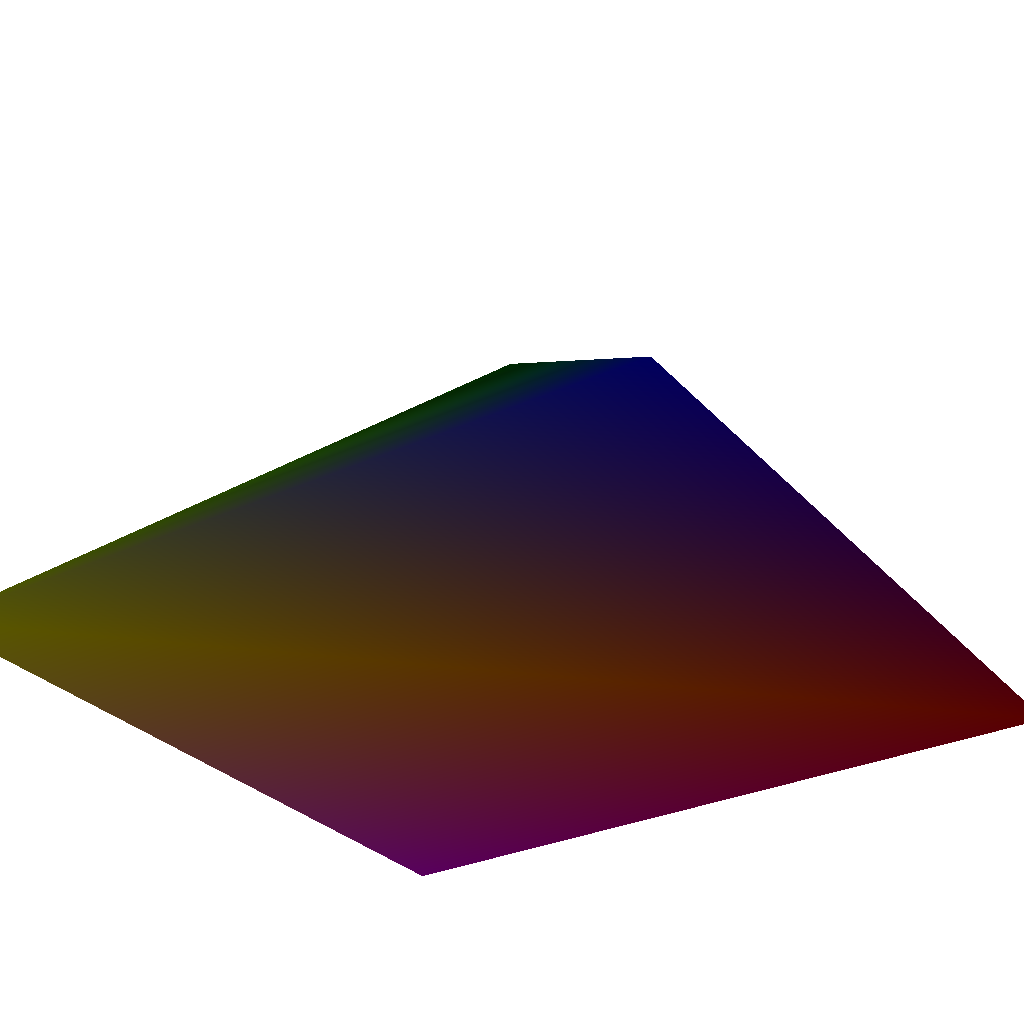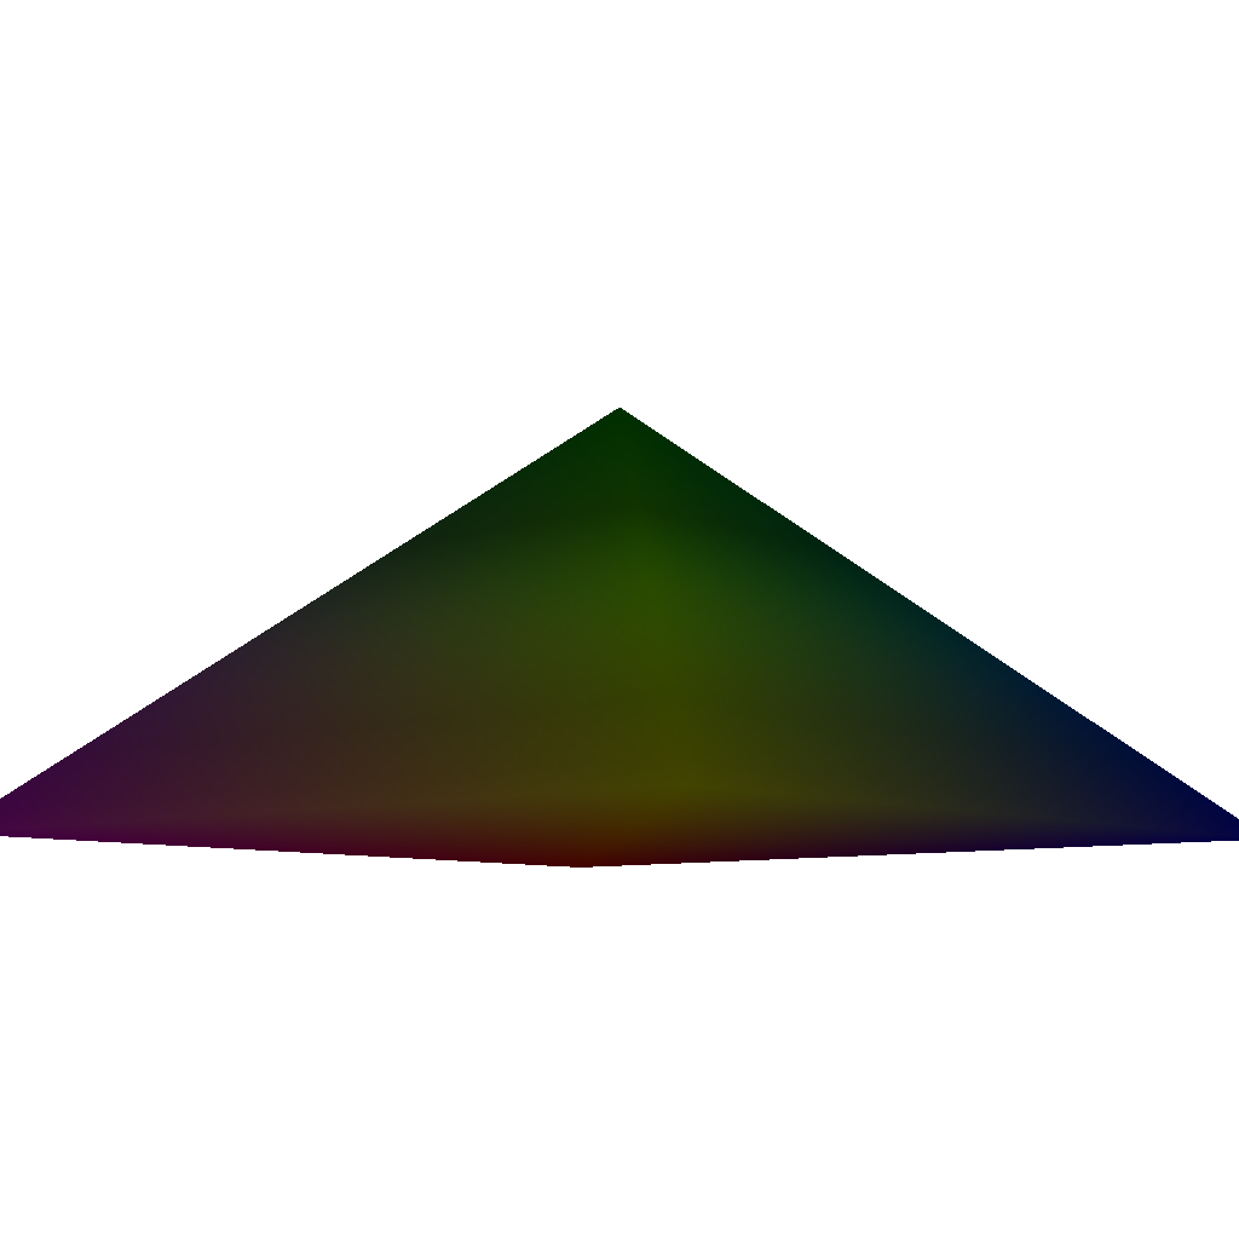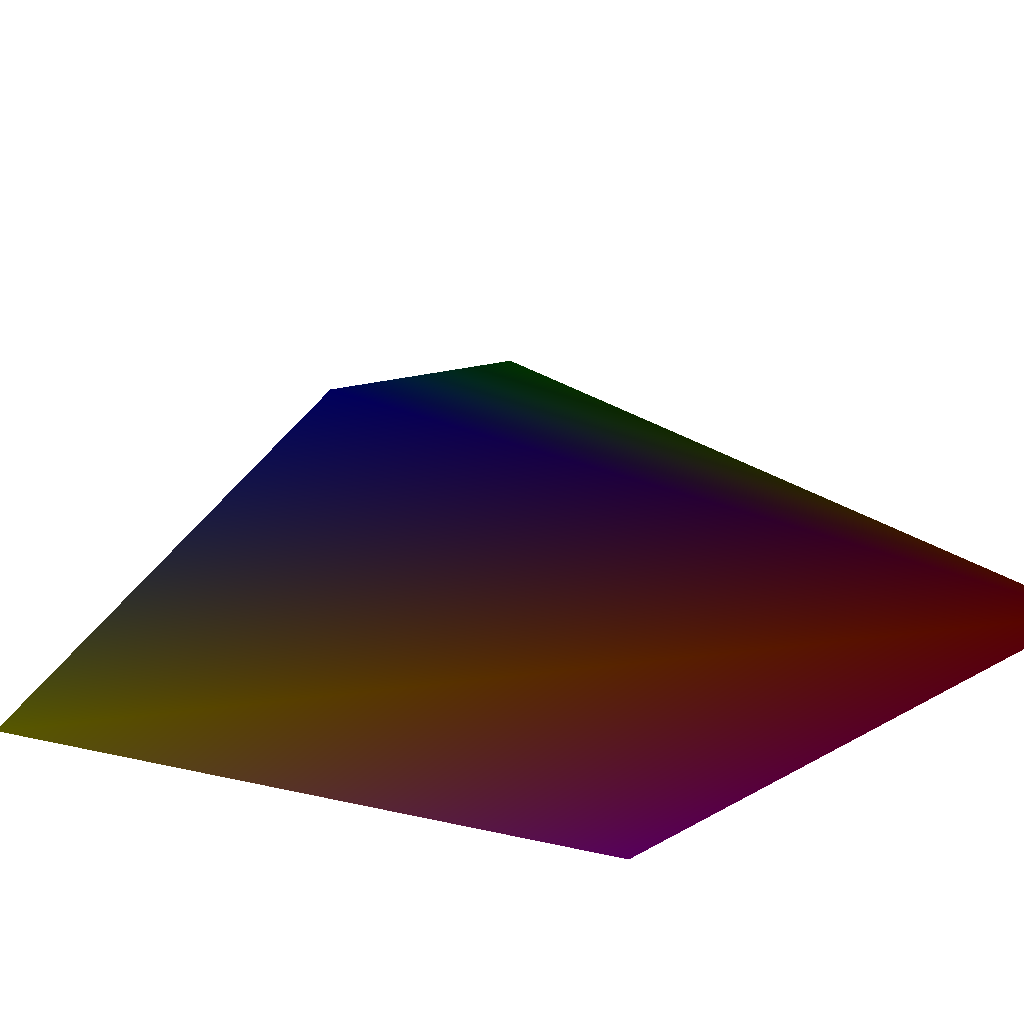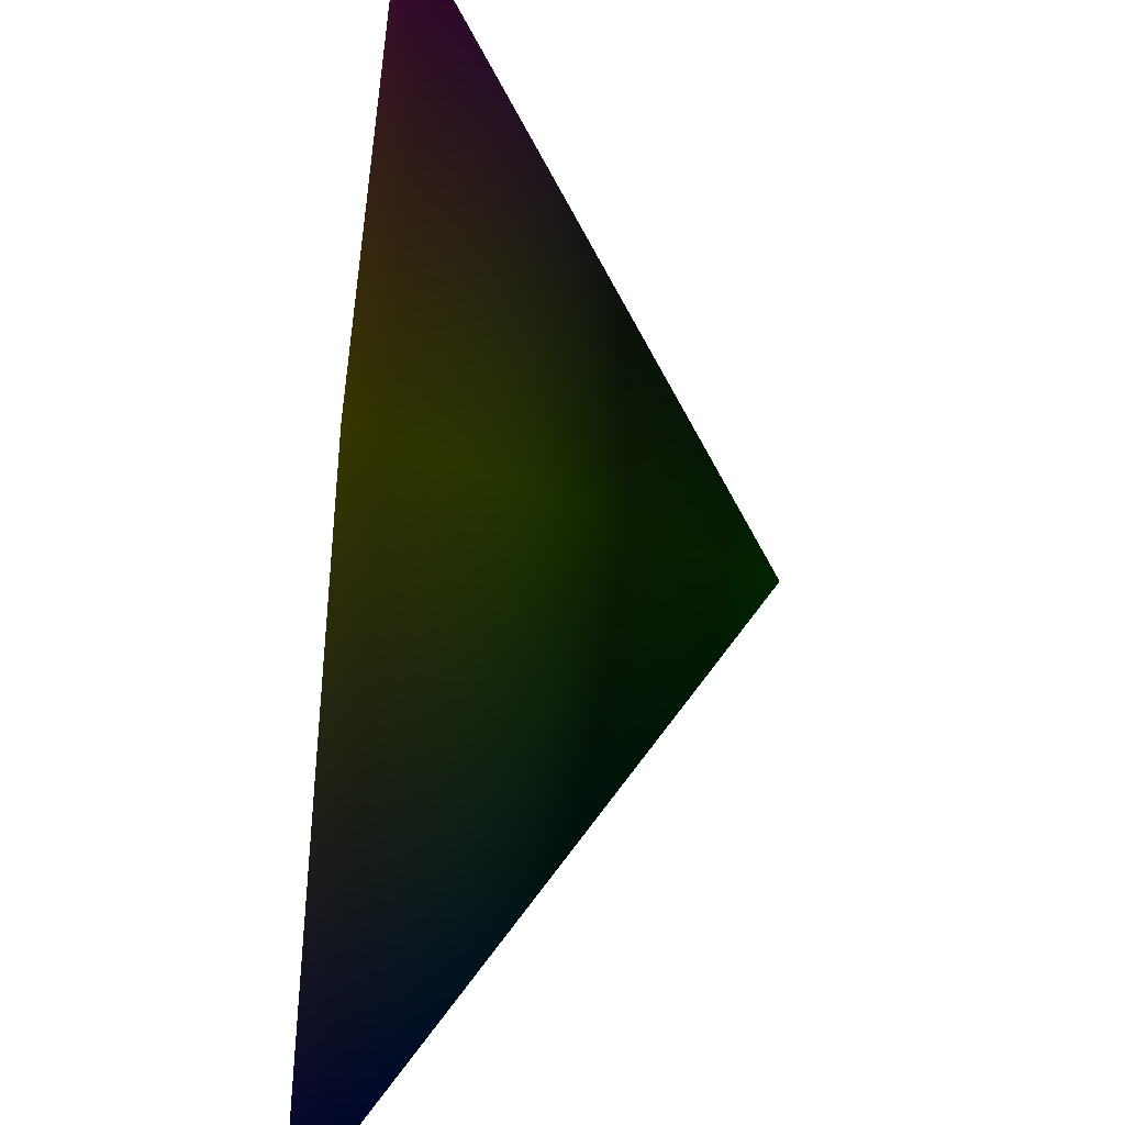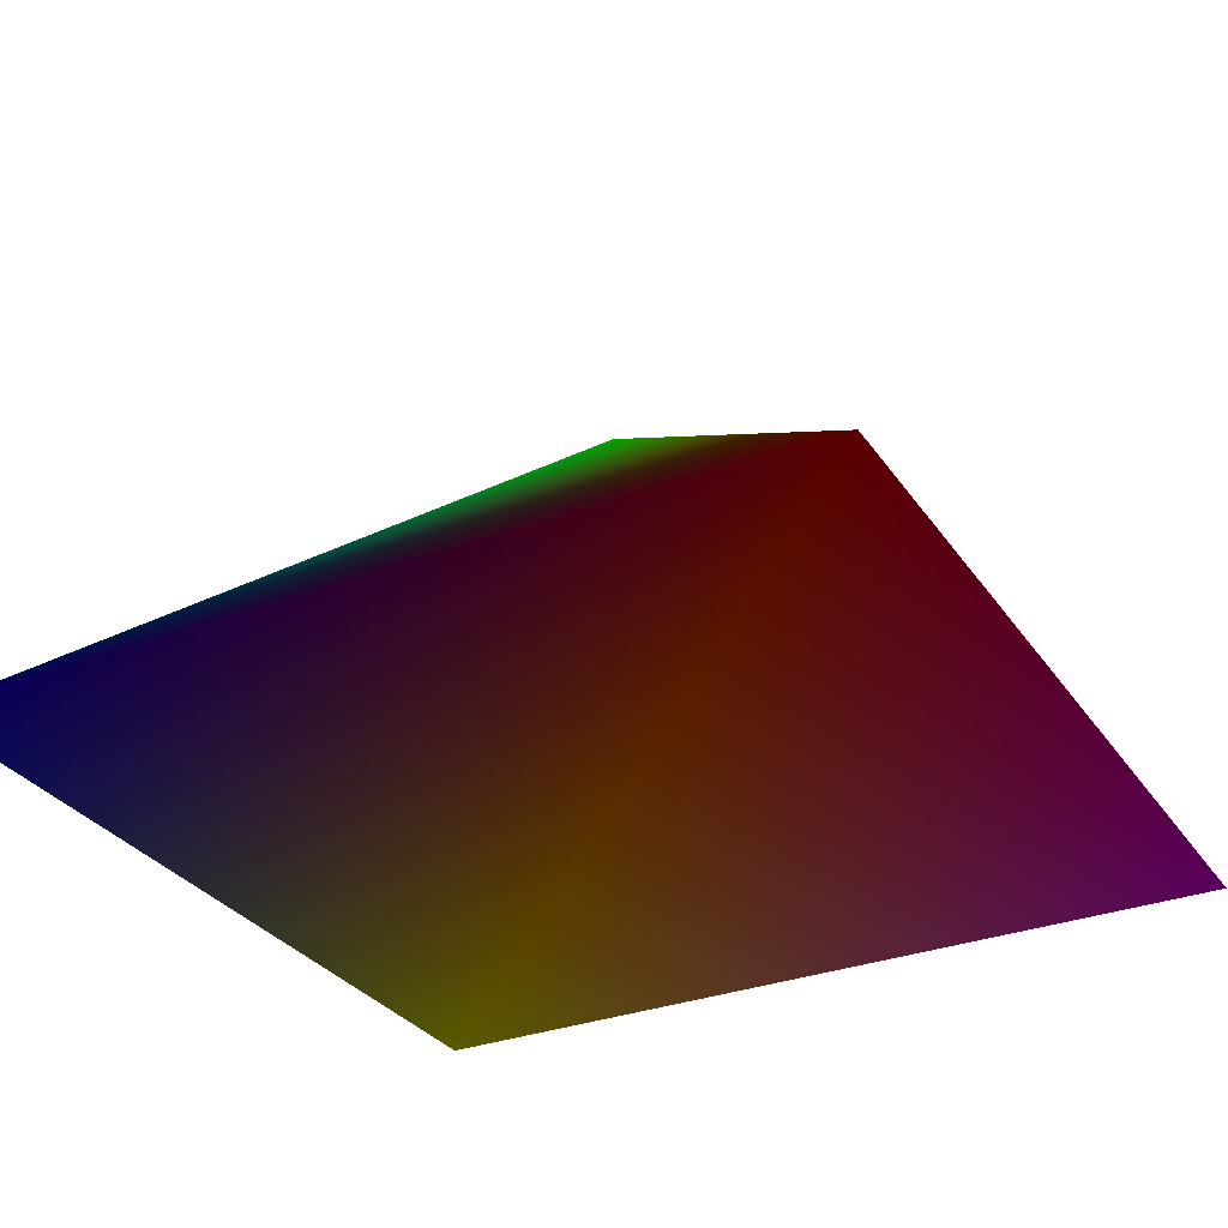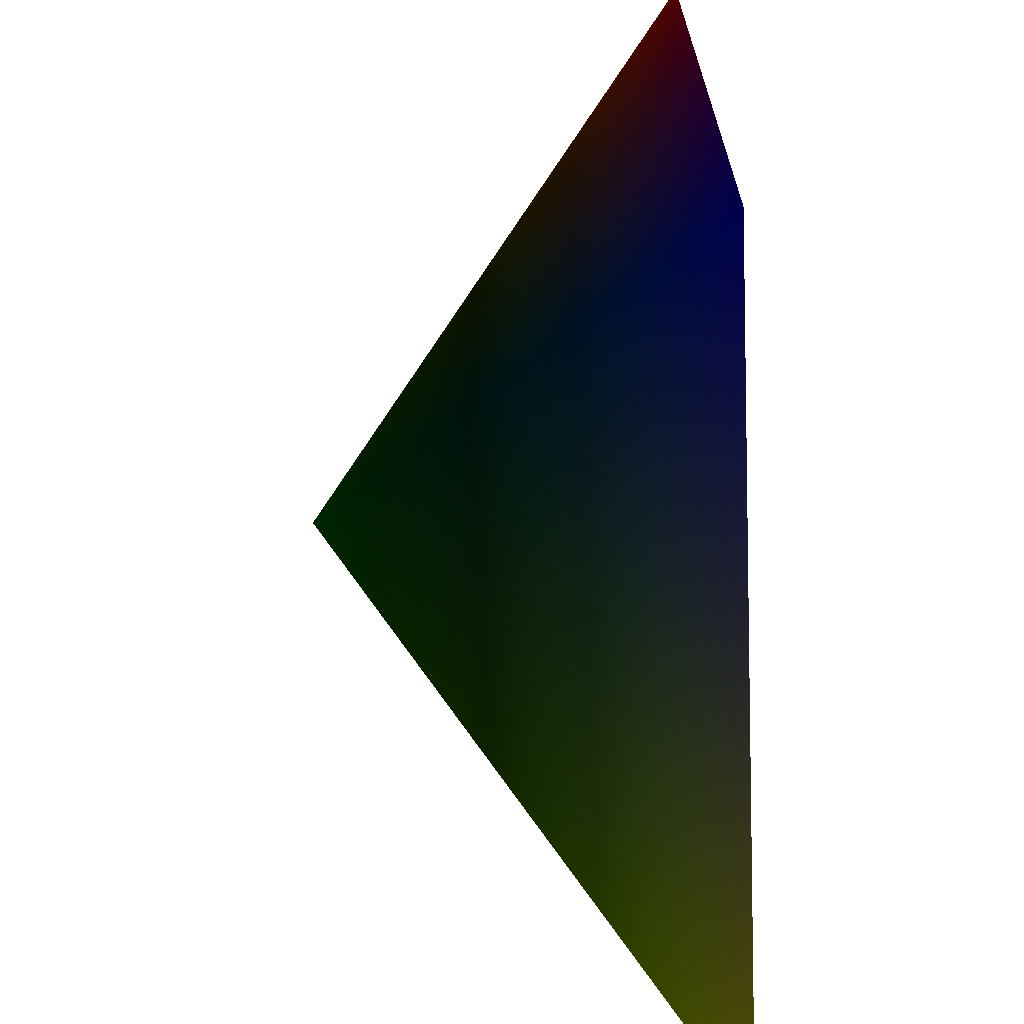
<metadata>
{"format":"obj","ext":"obj","renderer":"f3d","projection":"perspective","resolution":1024,"background":"white","views":[{"elev":-30.6,"azim":-146.1,"up":"+Y"},{"elev":-8.0,"azim":130.7,"up":"+Y"},{"elev":-28.4,"azim":-120.4,"up":"+Y"},{"elev":-52.6,"azim":83.7,"up":"+Z"},{"elev":-31.2,"azim":-61.5,"up":"+Y"},{"elev":-67.0,"azim":-87.2,"up":"+Z"}]}
</metadata>
<code>
v -752.1 68.56 752.1 1 0 0
v 2.406 770.6 -2.629 0 1 0
v -752.1 68.56 -752.1 0 0 1
v 752.1 68.56 752.1 1 0 1
v 752.1 68.56 -752.1 1 1 0
f 1 2 3
f 3 2 5
f 5 2 4
f 4 2 1
f 5 1 3
f 5 4 1

</code>
